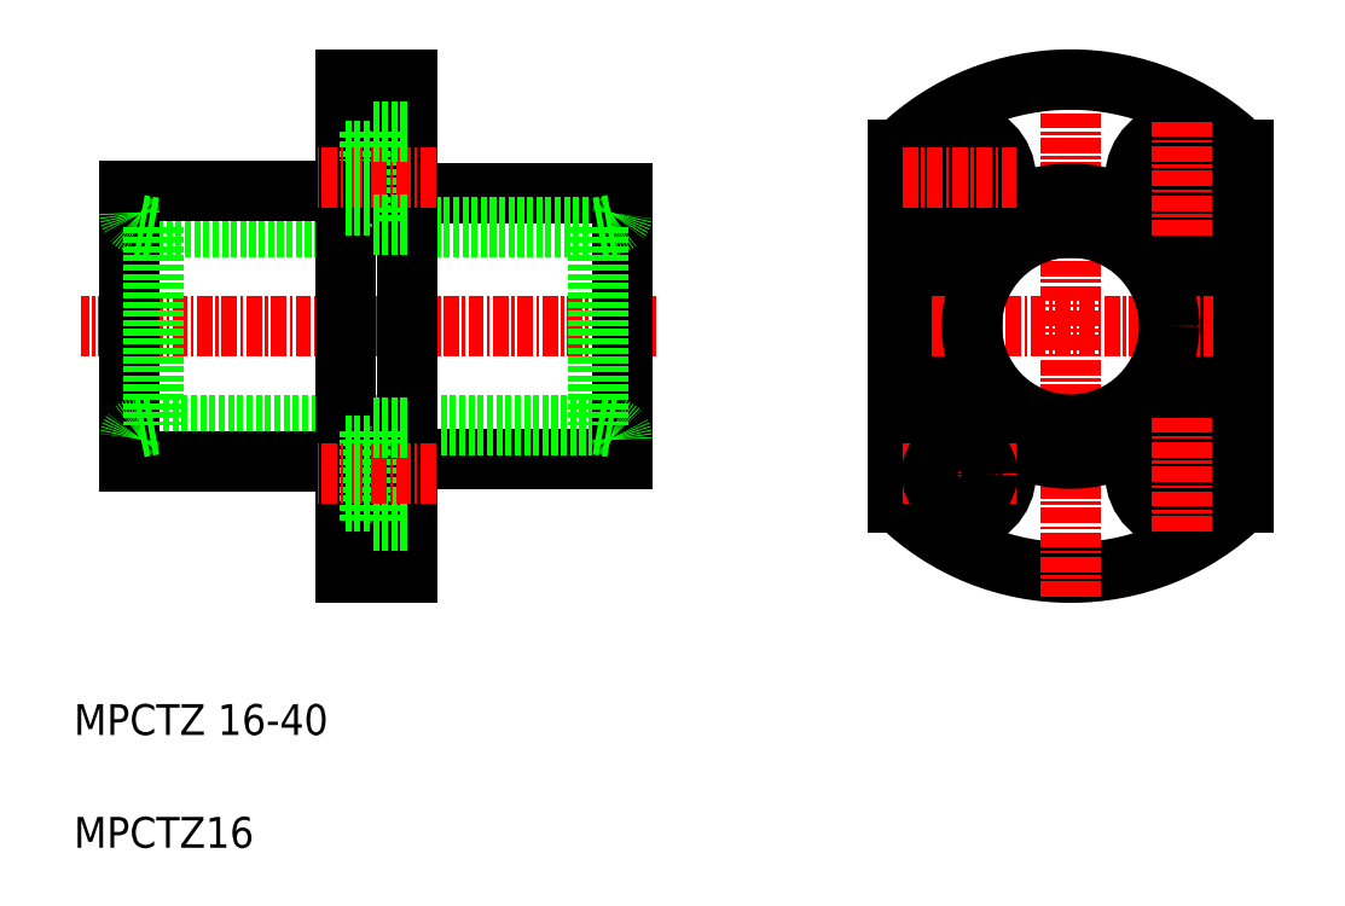
<metadata>
{"format":"dxf","ext":"dxf","renderer":"ezdxf+matplotlib","layout":"modelspace","background":"white","min_lineweight":24,"dpi":150}
</metadata>
<code>
0
SECTION
2
ENTITIES
0
LINE
8
0
10
54.57
20
78.18
30
0
11
72.07
21
78.18
31
0
0
LINE
8
0
10
72.07
20
99.68
30
0
11
54.57
21
99.68
31
0
0
LINE
8
CENTER
10
74.81
20
88.93
30
0
11
28.16
21
88.93
31
0
0
LINE
8
0
10
34.07
20
80.93
30
0
11
70.07
21
80.93
31
0
0
LINE
8
0
10
70.07
20
96.93
30
0
11
34.07
21
96.93
31
0
0
LINE
8
0
10
54.57
20
108.9
30
0
11
54.57
21
68.93
31
0
0
LINE
8
0
10
49.57
20
108.9
30
0
11
49.57
21
68.93
31
0
0
TEXT
8
0
10
27.58
20
55.76
30
0
40
2.5
1
MPCTZ 16-40
0
TEXT
8
0
10
27.58
20
46.61
30
0
40
2.5
1
MPCTZ16
0
LINE
8
0
10
49.57
20
68.93
30
0
11
54.57
21
68.93
31
0
0
LINE
8
0
10
51.57
20
104.7
30
0
11
51.57
21
97.18
31
0
0
LINE
8
0
10
49.57
20
99.93
30
0
11
32.07
21
99.93
31
0
0
LINE
8
0
10
32.07
20
77.93
30
0
11
49.57
21
77.93
31
0
0
LINE
8
0
10
32.07
20
99.93
30
0
11
32.07
21
77.93
31
0
0
LINE
8
0
10
51.57
20
73.18
30
0
11
51.57
21
80.68
31
0
0
LINE
8
0
10
54.57
20
73.18
30
0
11
51.57
21
73.18
31
0
0
LINE
8
CENTER
10
56.94
20
76.93
30
0
11
47.35
21
76.93
31
0
0
LINE
8
0
10
51.57
20
74.68
30
0
11
49.57
21
74.68
31
0
0
LINE
8
0
10
51.57
20
79.18
30
0
11
49.57
21
79.18
31
0
0
LINE
8
0
10
54.57
20
80.68
30
0
11
51.57
21
80.68
31
0
0
LINE
8
CENTER
10
56.94
20
100.9
30
0
11
47.35
21
100.9
31
0
0
LINE
8
0
10
54.57
20
97.18
30
0
11
51.57
21
97.18
31
0
0
LINE
8
0
10
51.57
20
98.68
30
0
11
49.57
21
98.68
31
0
0
LINE
8
0
10
51.57
20
103.2
30
0
11
49.57
21
103.2
31
0
0
LINE
8
0
10
54.57
20
108.9
30
0
11
49.57
21
108.9
31
0
0
LINE
8
0
10
54.57
20
104.7
30
0
11
51.57
21
104.7
31
0
0
ARC
8
0
10
108.4
20
88.93
30
0
40
20
50
225.6
51
314.4
0
LINE
8
CENTER
10
108.4
20
66.95
30
0
11
108.4
21
110.9
31
0
0
CIRCLE
8
0
10
108.4
20
88.93
30
0
40
10.75
0
LINE
8
CENTER
10
112.8
20
76.93
30
0
11
122
21
76.93
31
0
0
LINE
8
CENTER
10
112.8
20
100.9
30
0
11
122
21
100.9
31
0
0
CIRCLE
8
0
10
117.4
20
100.9
30
0
40
3.75
0
CIRCLE
8
0
10
117.4
20
100.9
30
0
40
2.25
0
ARC
8
0
10
108.4
20
88.93
30
0
40
20
50
45.57
51
134.4
0
CIRCLE
8
0
10
117.4
20
76.93
30
0
40
2.25
0
CIRCLE
8
0
10
117.4
20
76.93
30
0
40
3.75
0
LINE
8
CENTER
10
124.4
20
88.93
30
0
11
92.4
21
88.93
31
0
0
CIRCLE
8
0
10
108.4
20
88.93
30
0
40
8
0
LINE
8
CENTER
10
99.4
20
96.27
30
0
11
99.4
21
105.6
31
0
0
CIRCLE
8
0
10
99.4
20
100.9
30
0
40
3.75
0
LINE
8
0
10
72.07
20
99.68
30
0
11
72.07
21
78.18
31
0
0
LINE
8
0
10
94.4
20
74.65
30
0
11
94.4
21
103.2
31
0
0
LINE
8
CENTER
10
99.4
20
72.27
30
0
11
99.4
21
81.58
31
0
0
CIRCLE
8
0
10
99.4
20
76.93
30
0
40
3.75
0
LINE
8
CENTER
10
94.79
20
76.93
30
0
11
104
21
76.93
31
0
0
CIRCLE
8
0
10
99.4
20
76.93
30
0
40
2.25
0
CIRCLE
8
0
10
99.4
20
100.9
30
0
40
2.25
0
LINE
8
CENTER
10
94.79
20
100.9
30
0
11
104
21
100.9
31
0
0
LINE
8
CENTER
10
117.4
20
96.27
30
0
11
117.4
21
105.6
31
0
0
LINE
8
0
10
122.4
20
103.2
30
0
11
122.4
21
74.65
31
0
0
LINE
8
CENTER
10
117.4
20
72.27
30
0
11
117.4
21
81.58
31
0
0
LINE
8
0
10
70.07
20
96.93
30
0
11
70.07
21
80.93
31
0
0
LINE
8
0
10
70.07
20
80.93
30
0
11
71.24
21
80.72
31
0
0
ARC
8
0
10
71.07
20
79.74
30
0
40
1
50
0
51
80
0
LINE
8
0
10
70.07
20
96.93
30
0
11
71.24
21
97.14
31
0
0
ARC
8
0
10
71.07
20
98.12
30
0
40
1
50
280
51
0
0
LINE
8
0
10
34.07
20
96.93
30
0
11
34.07
21
80.93
31
0
0
ARC
8
0
10
33.07
20
79.74
30
0
40
1
50
100
51
180
0
LINE
8
0
10
34.07
20
80.93
30
0
11
32.9
21
80.72
31
0
0
ARC
8
0
10
33.07
20
98.12
30
0
40
1
50
180
51
260
0
LINE
8
0
10
34.07
20
96.93
30
0
11
32.9
21
97.14
31
0
0
ENDSEC
0
EOF

</code>
